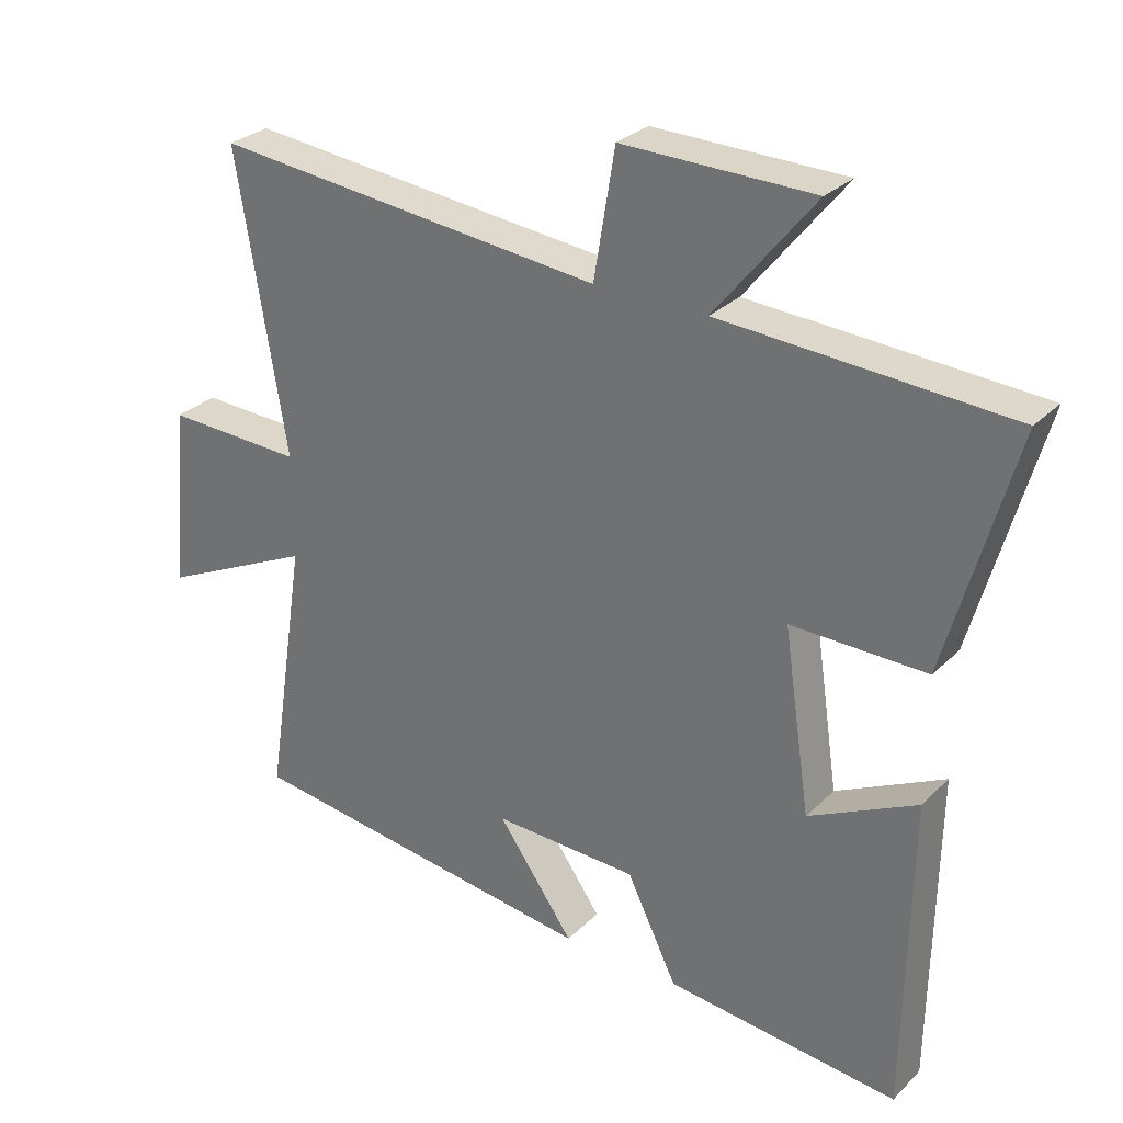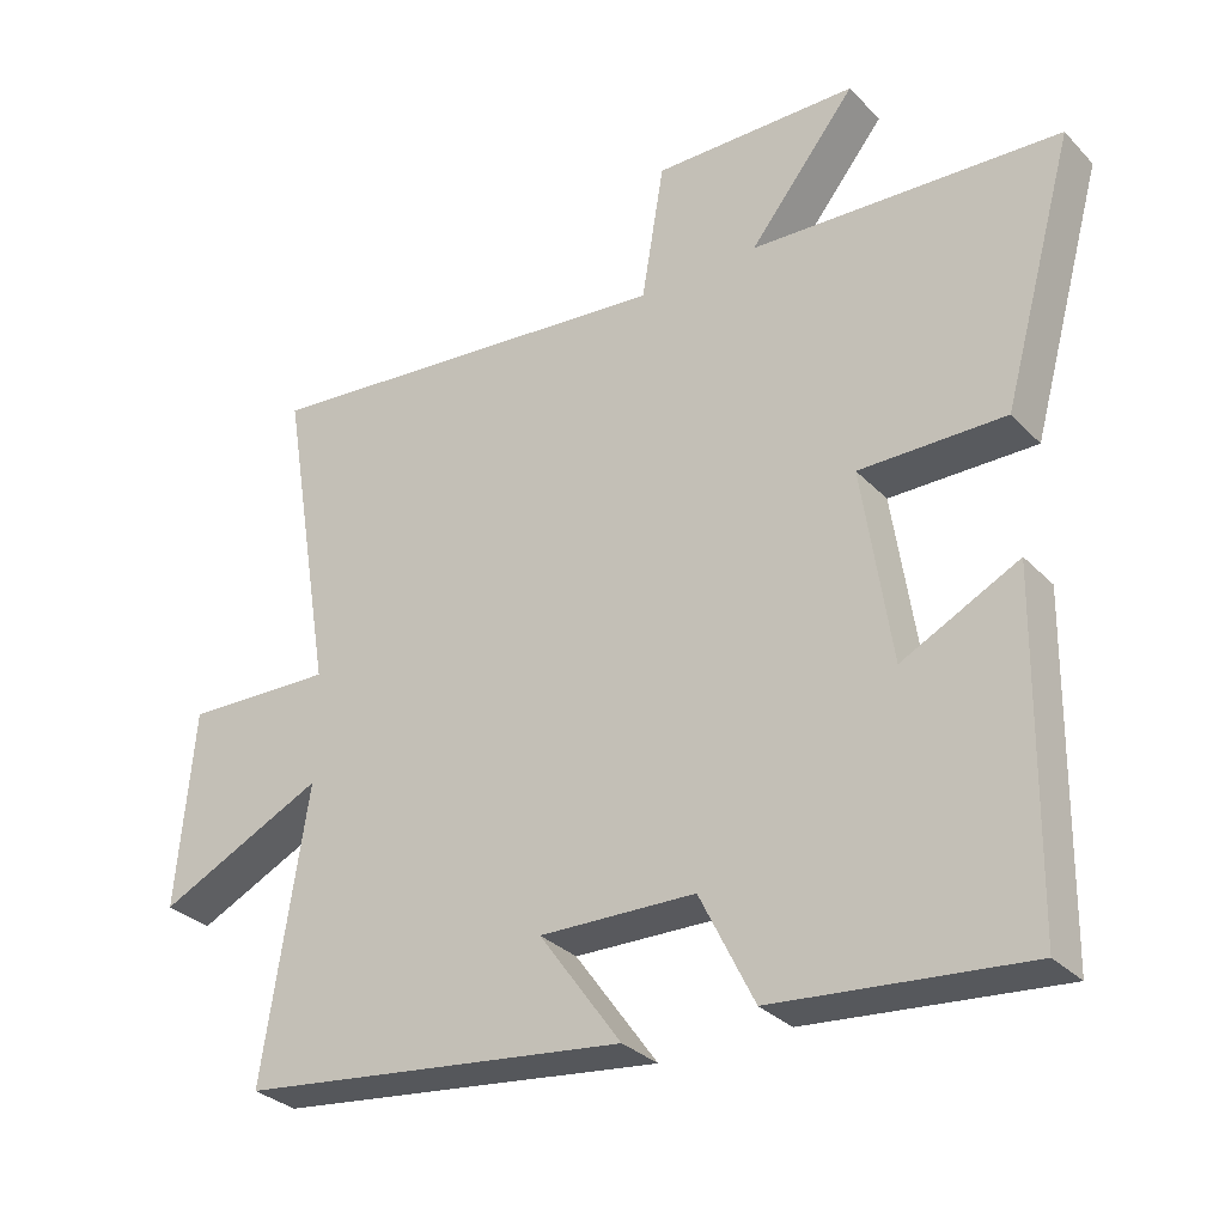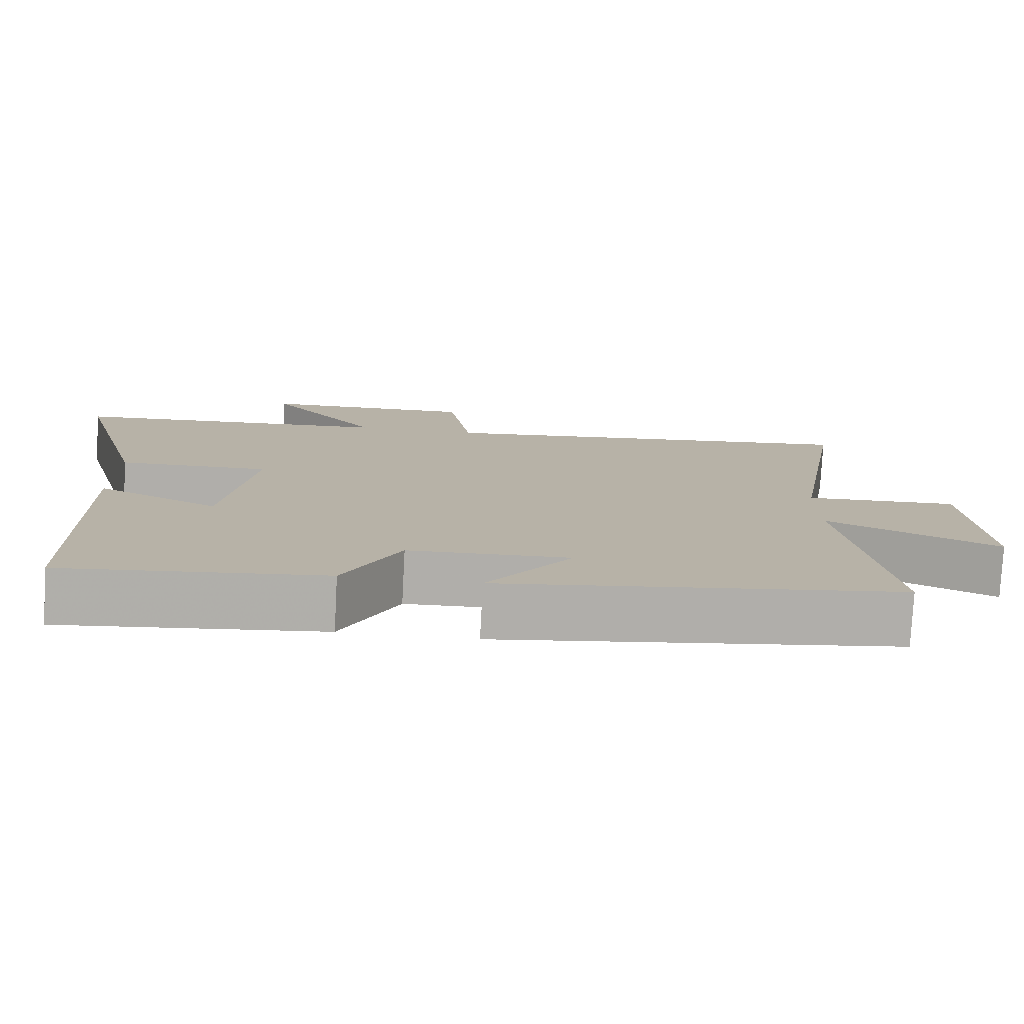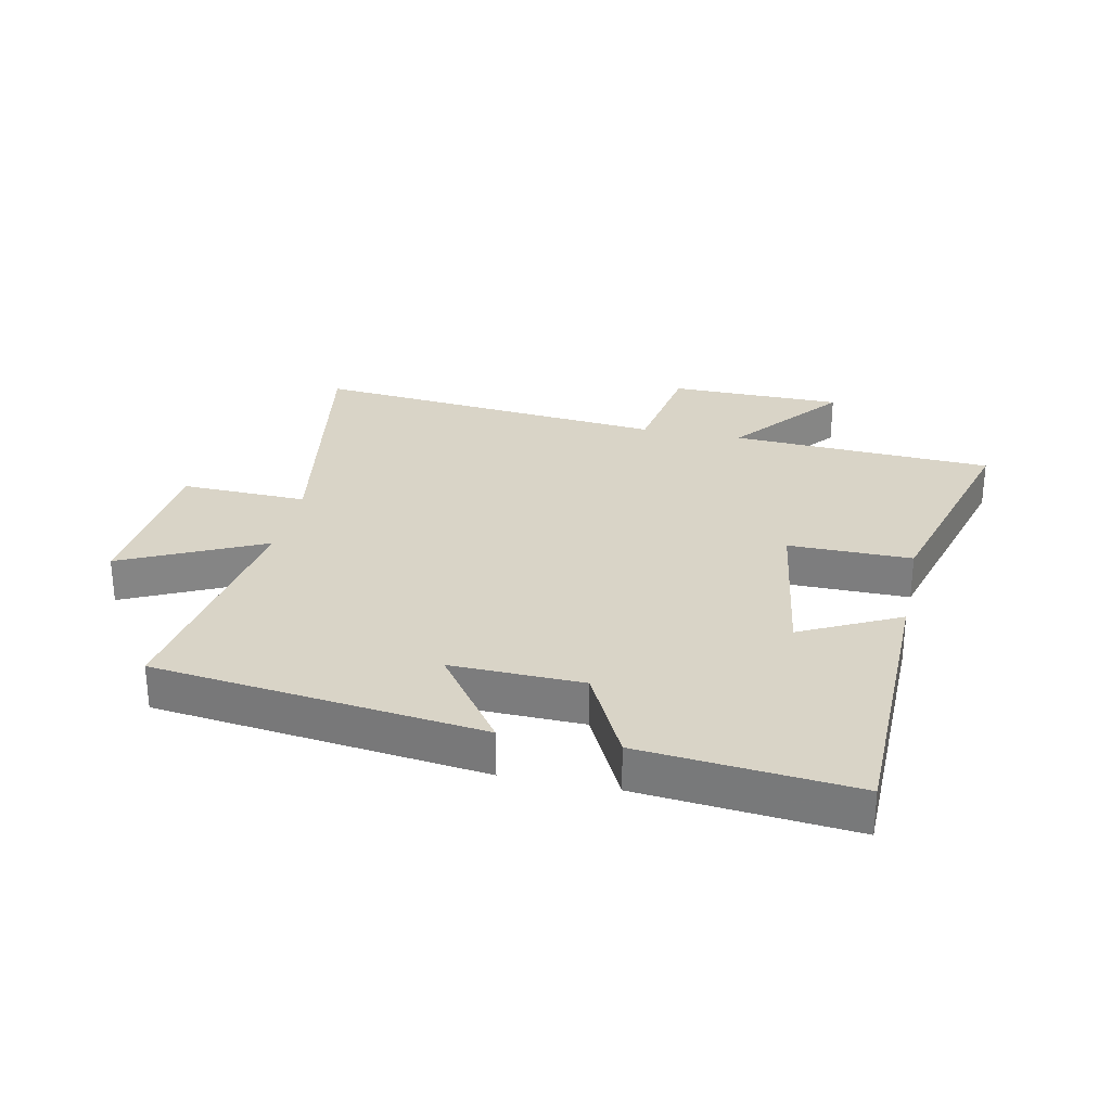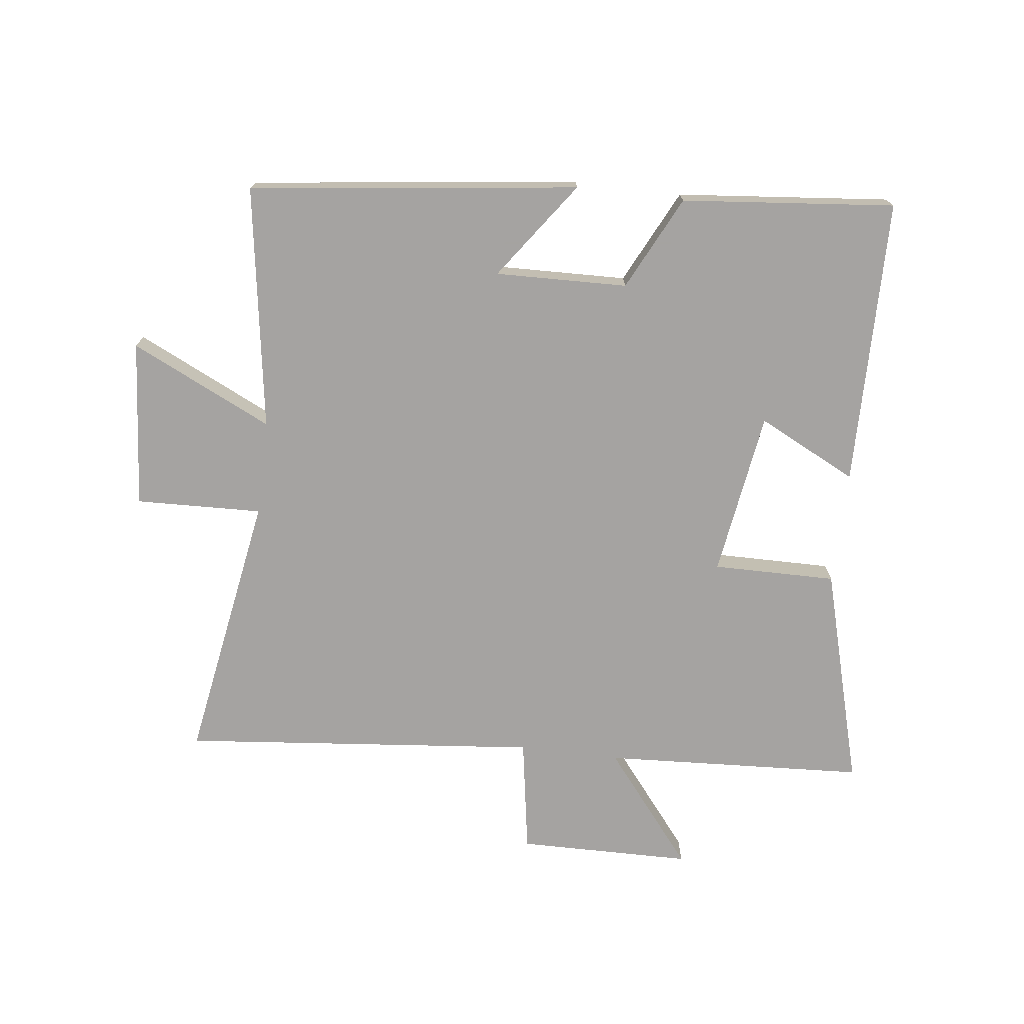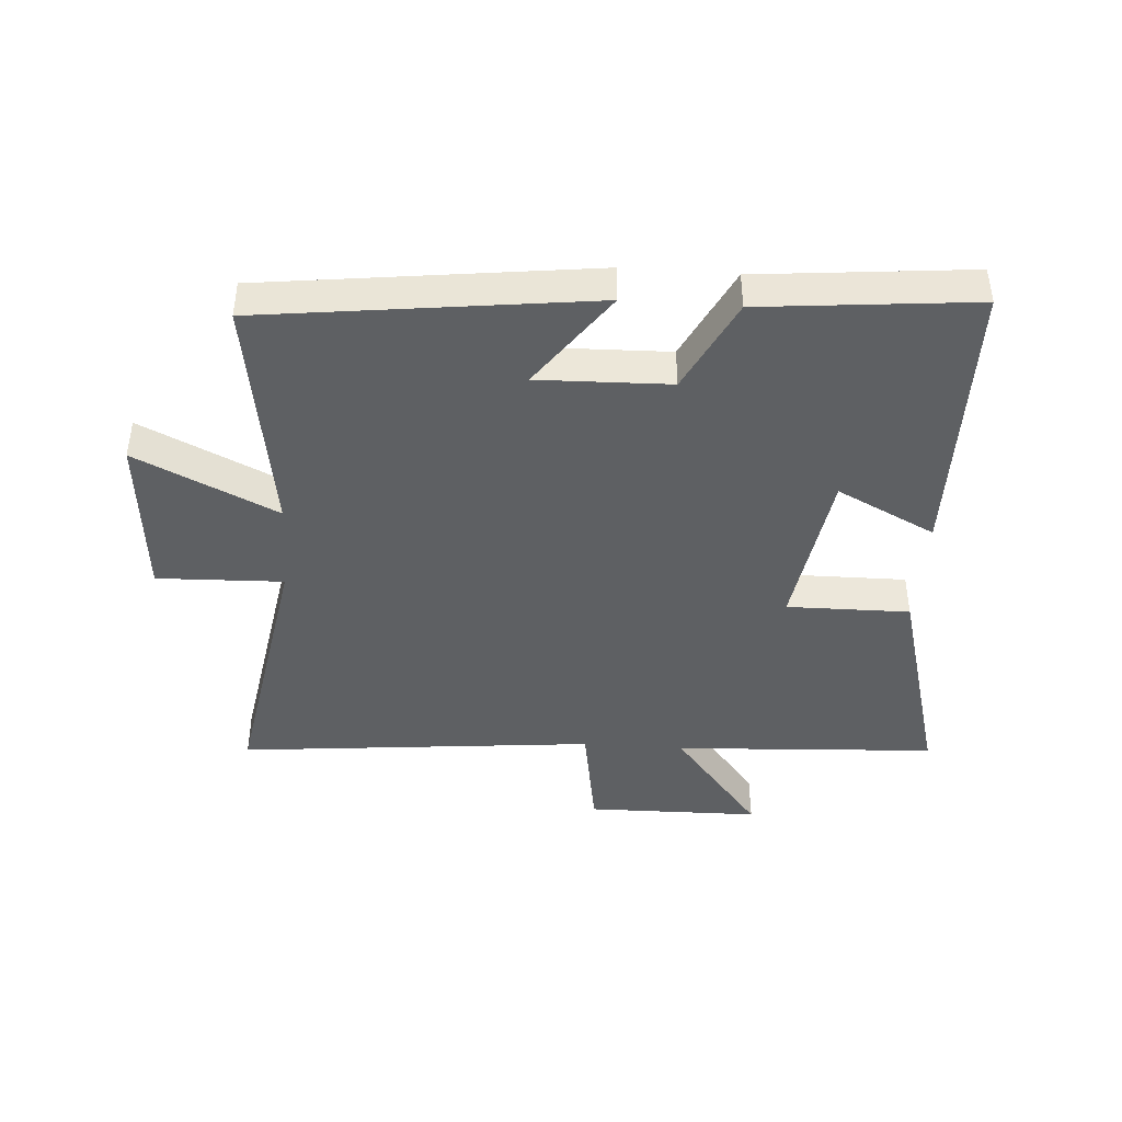
<metadata>
{"format":"obj","ext":"obj","renderer":"f3d","projection":"perspective","resolution":1024,"background":"white","views":[{"elev":28.9,"azim":-144.6,"up":"+Z"},{"elev":-31.0,"azim":-144.7,"up":"+Z"},{"elev":-77.8,"azim":-3.0,"up":"+Z"},{"elev":28.5,"azim":-168.2,"up":"+Y"},{"elev":-73.1,"azim":173.0,"up":"+Y"},{"elev":-42.6,"azim":175.9,"up":"+Y"}]}
</metadata>
<code>
v 0.561 0.07 -0.433
v 0.028 0.07 -0.5
v 0.141 0.07 -0.342
v -0.073 0.07 -0.348
v -0.148 0.07 -0.5
v -0.493 0.07 -0.534
v -0.5 0.07 -0.067
v -0.34 0.07 -0.147
v -0.3 0.07 0.121
v -0.5 0.07 0.119
v -0.599 0.07 0.476
v -0.173 0.07 0.5
v -0.32 0.07 0.683
v -0.038 0.07 0.687
v -0.007 0.07 0.5
v 0.573 0.07 0.558
v 0.5 0.07 0.118
v 0.705 0.07 0.125
v 0.729 0.07 -0.147
v 0.5 0.07 -0.038
v 0.561 0 -0.433
v 0.028 0 -0.5
v 0.141 0 -0.342
v -0.073 0 -0.348
v -0.148 0 -0.5
v -0.493 0 -0.534
v -0.5 0 -0.067
v -0.34 0 -0.147
v -0.3 0 0.121
v -0.5 0 0.119
v -0.599 0 0.476
v -0.173 0 0.5
v -0.32 0 0.683
v -0.038 0 0.687
v -0.007 0 0.5
v 0.573 0 0.558
v 0.5 0 0.118
v 0.705 0 0.125
v 0.729 0 -0.147
v 0.5 0 -0.038
f 17 18 19 20
f 15 16 17
f 15 17 20
f 12 13 14 15
f 9 10 11 12
f 8 9 12 15
f 5 6 7 8
f 4 5 8 15
f 3 4 15 20
f 1 2 3 20
f 40 39 38 37
f 37 36 35
f 40 37 35
f 35 34 33 32
f 32 31 30 29
f 35 32 29 28
f 28 27 26 25
f 35 28 25 24
f 40 35 24 23
f 40 23 22 21
f 1 21 22 2
f 2 22 23 3
f 3 23 24 4
f 4 24 25 5
f 5 25 26 6
f 6 26 27 7
f 7 27 28 8
f 8 28 29 9
f 9 29 30 10
f 10 30 31 11
f 11 31 32 12
f 12 32 33 13
f 13 33 34 14
f 14 34 35 15
f 15 35 36 16
f 16 36 37 17
f 17 37 38 18
f 18 38 39 19
f 19 39 40 20
f 20 40 21 1

</code>
